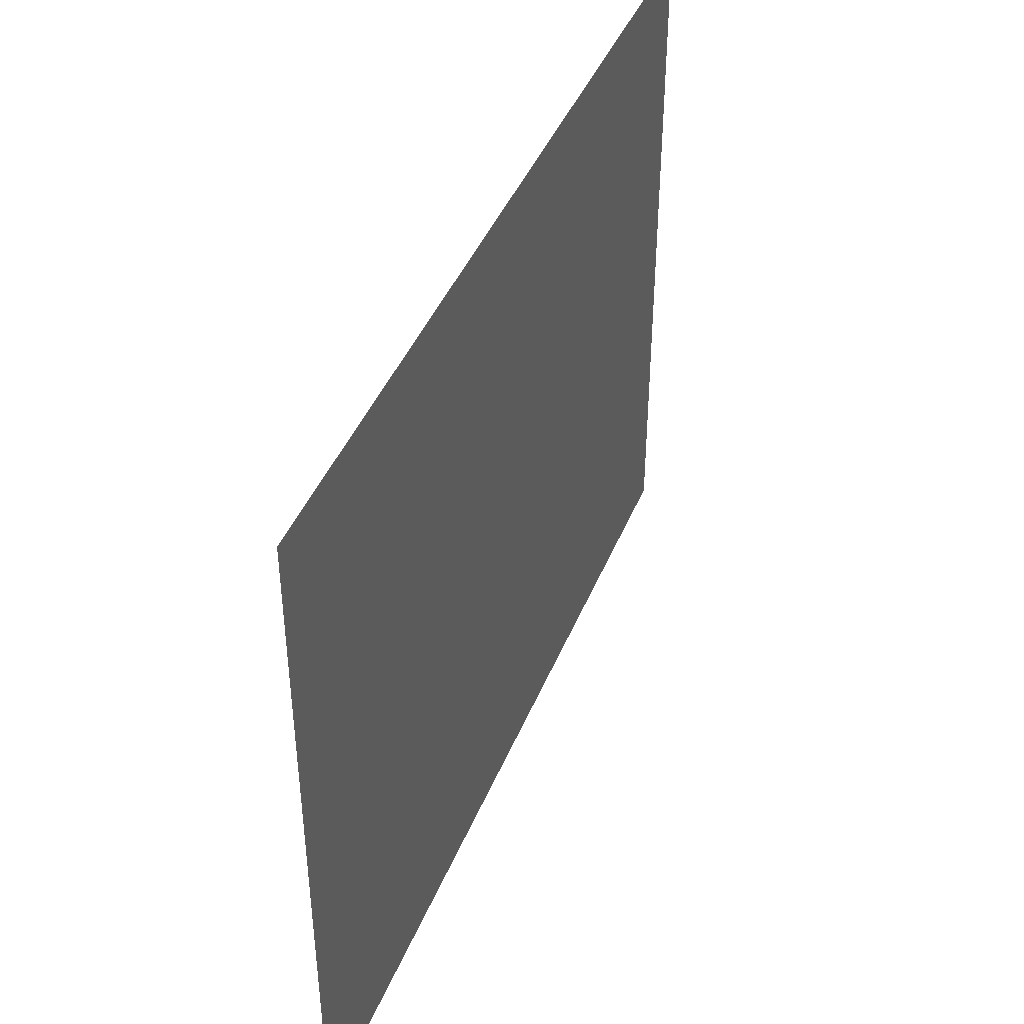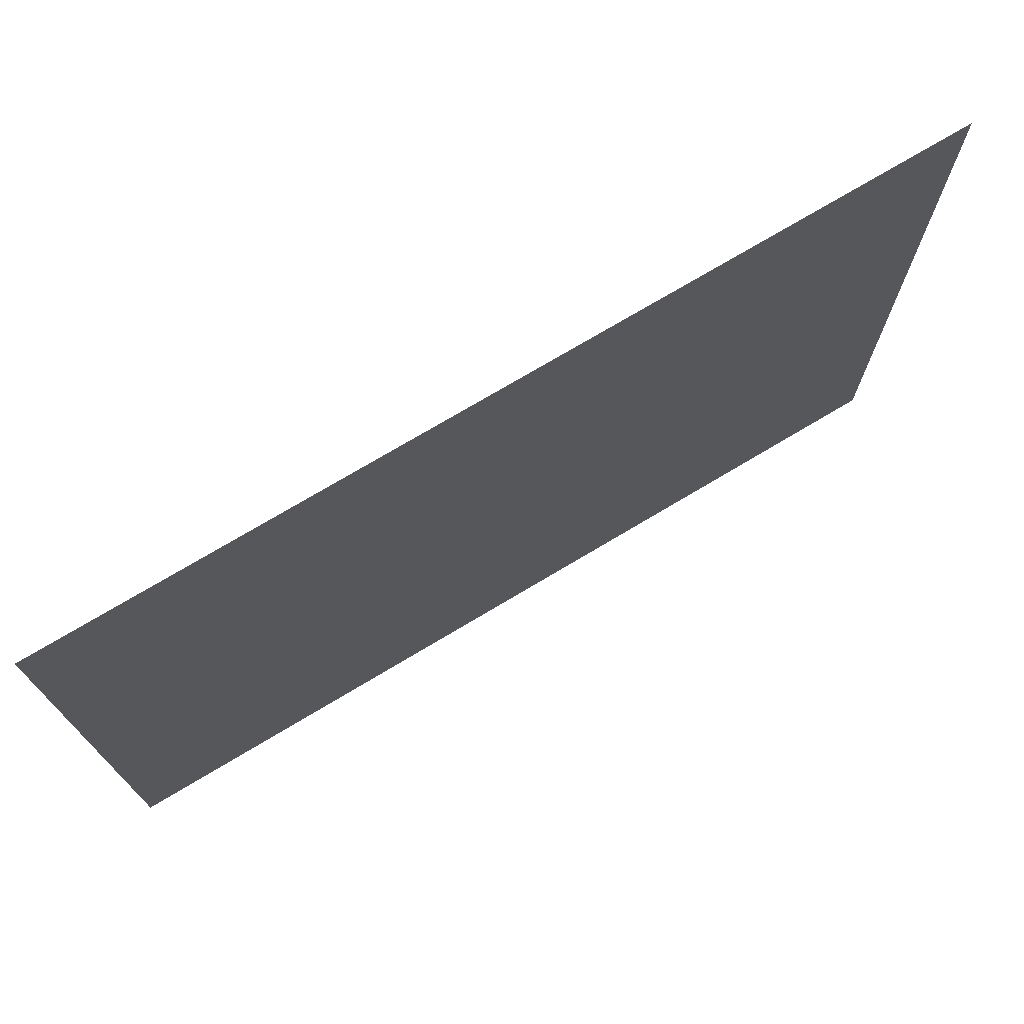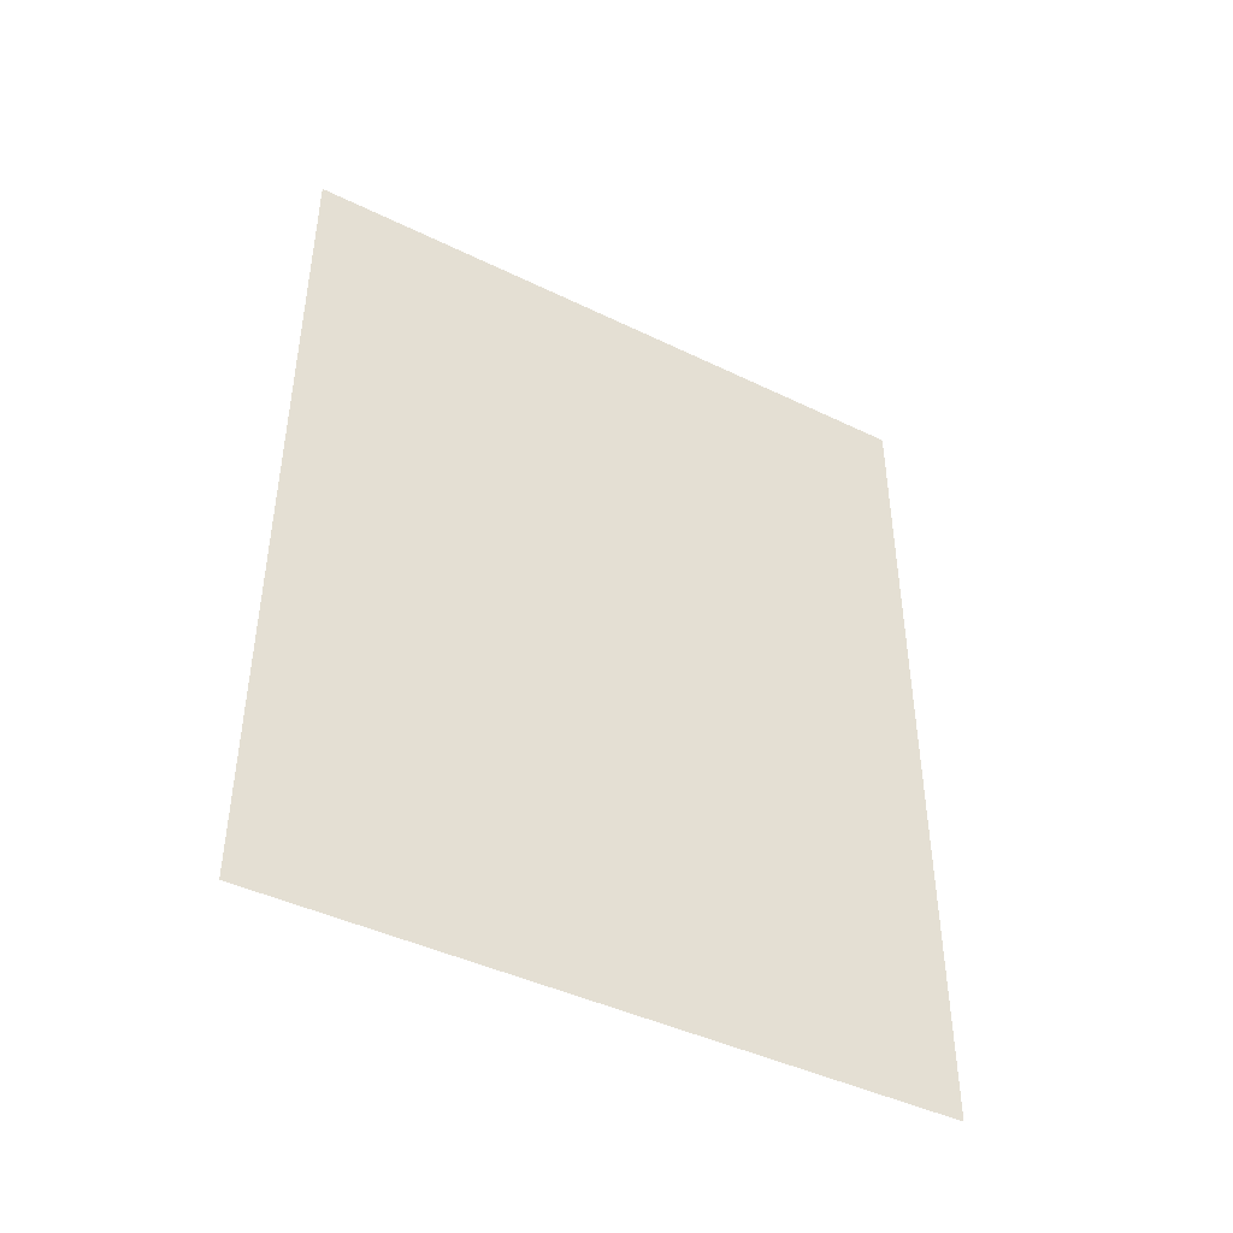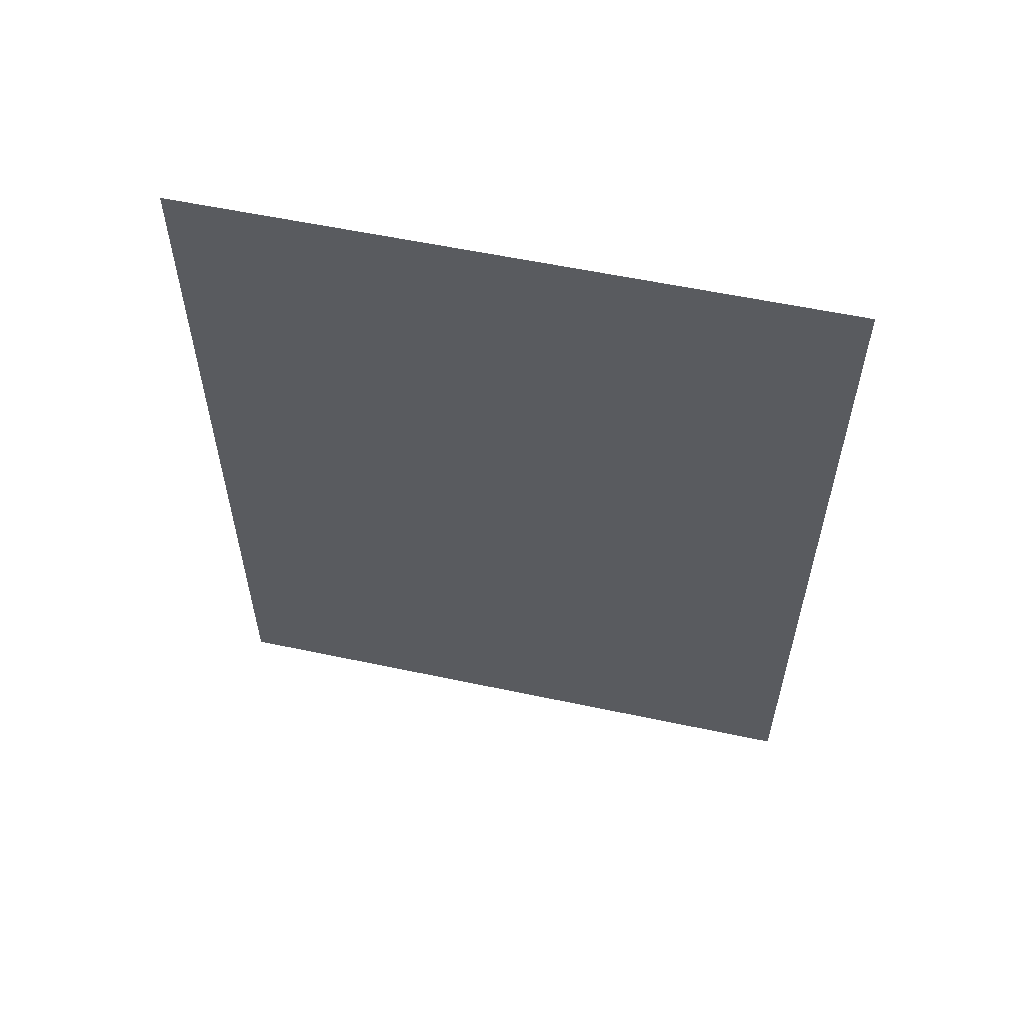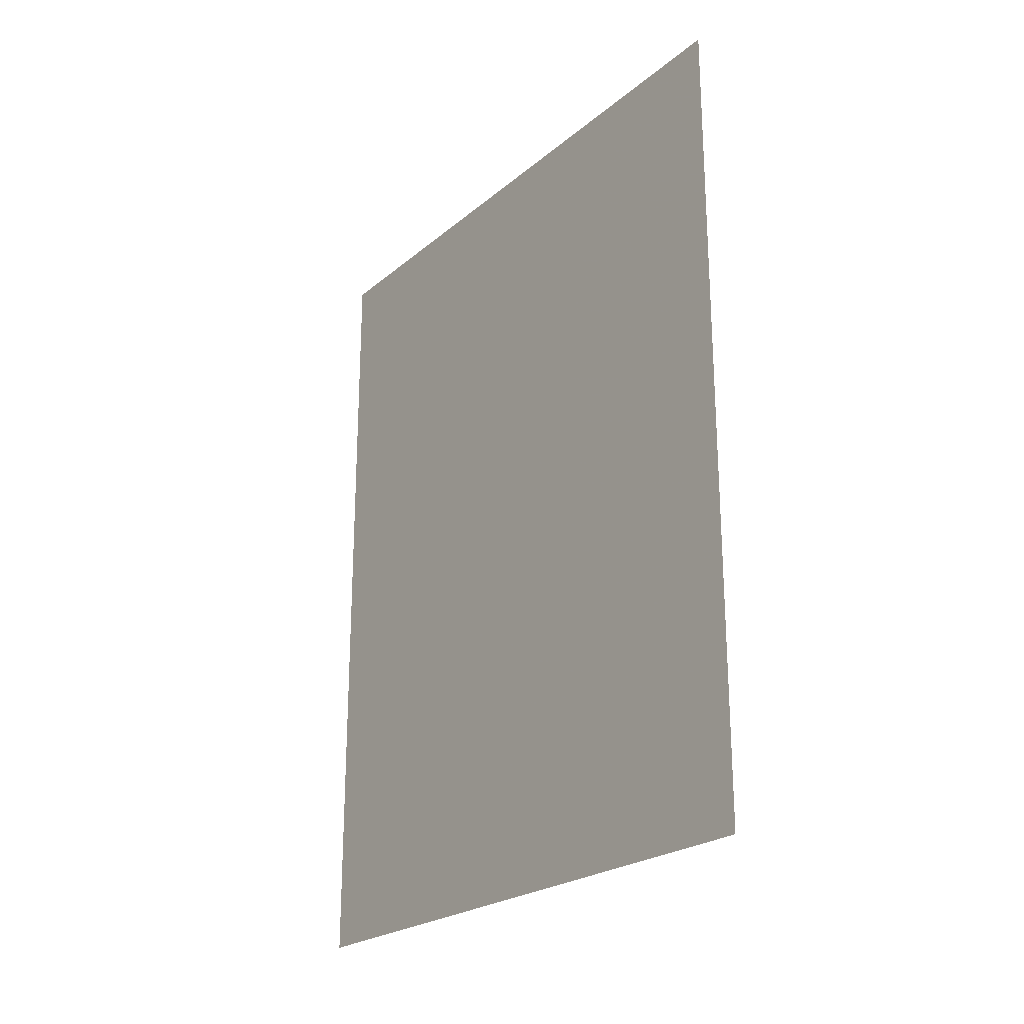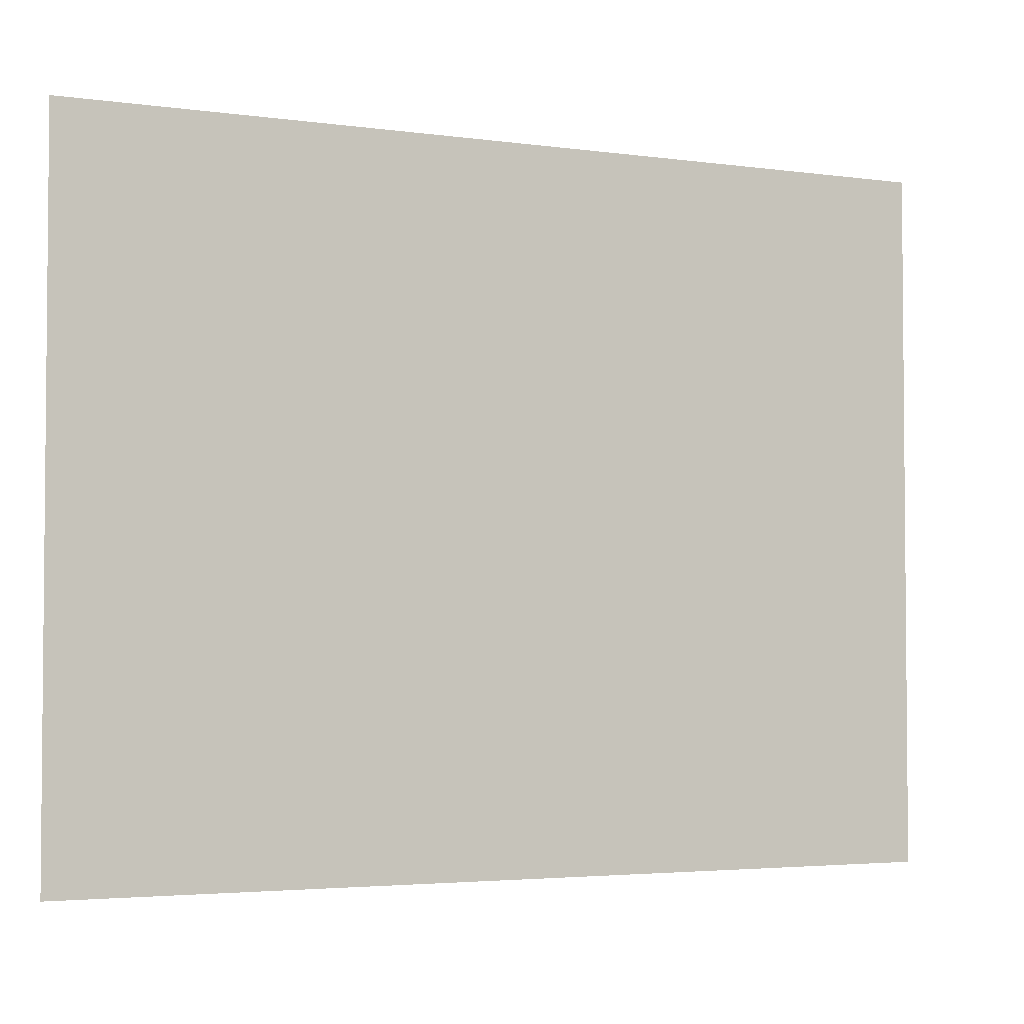
<metadata>
{"format":"obj","ext":"obj","renderer":"f3d","projection":"perspective","resolution":1024,"background":"white","views":[{"elev":42.8,"azim":21.2,"up":"+Y"},{"elev":73.8,"azim":-120.7,"up":"+Y"},{"elev":-43.7,"azim":-119.8,"up":"+Z"},{"elev":57.1,"azim":-77.5,"up":"+Z"},{"elev":-23.3,"azim":143.8,"up":"+Z"},{"elev":-3.1,"azim":64.9,"up":"+Y"}]}
</metadata>
<code>
o 11666
v 2245 1879 19.01
v 2245 1879 19.01
v 2245 1879 19.06
v 2245 1879 19.06
v 2245 1879 19.01
v 2245 1879 19.06
v 2245 1879 19.06
v 2245 1879 19.01
v 2245 1879 19.01
v 2245 1879 19.06
f 1 2 3
f 1 4 5
f 6 7 8
f 6 9 10

</code>
